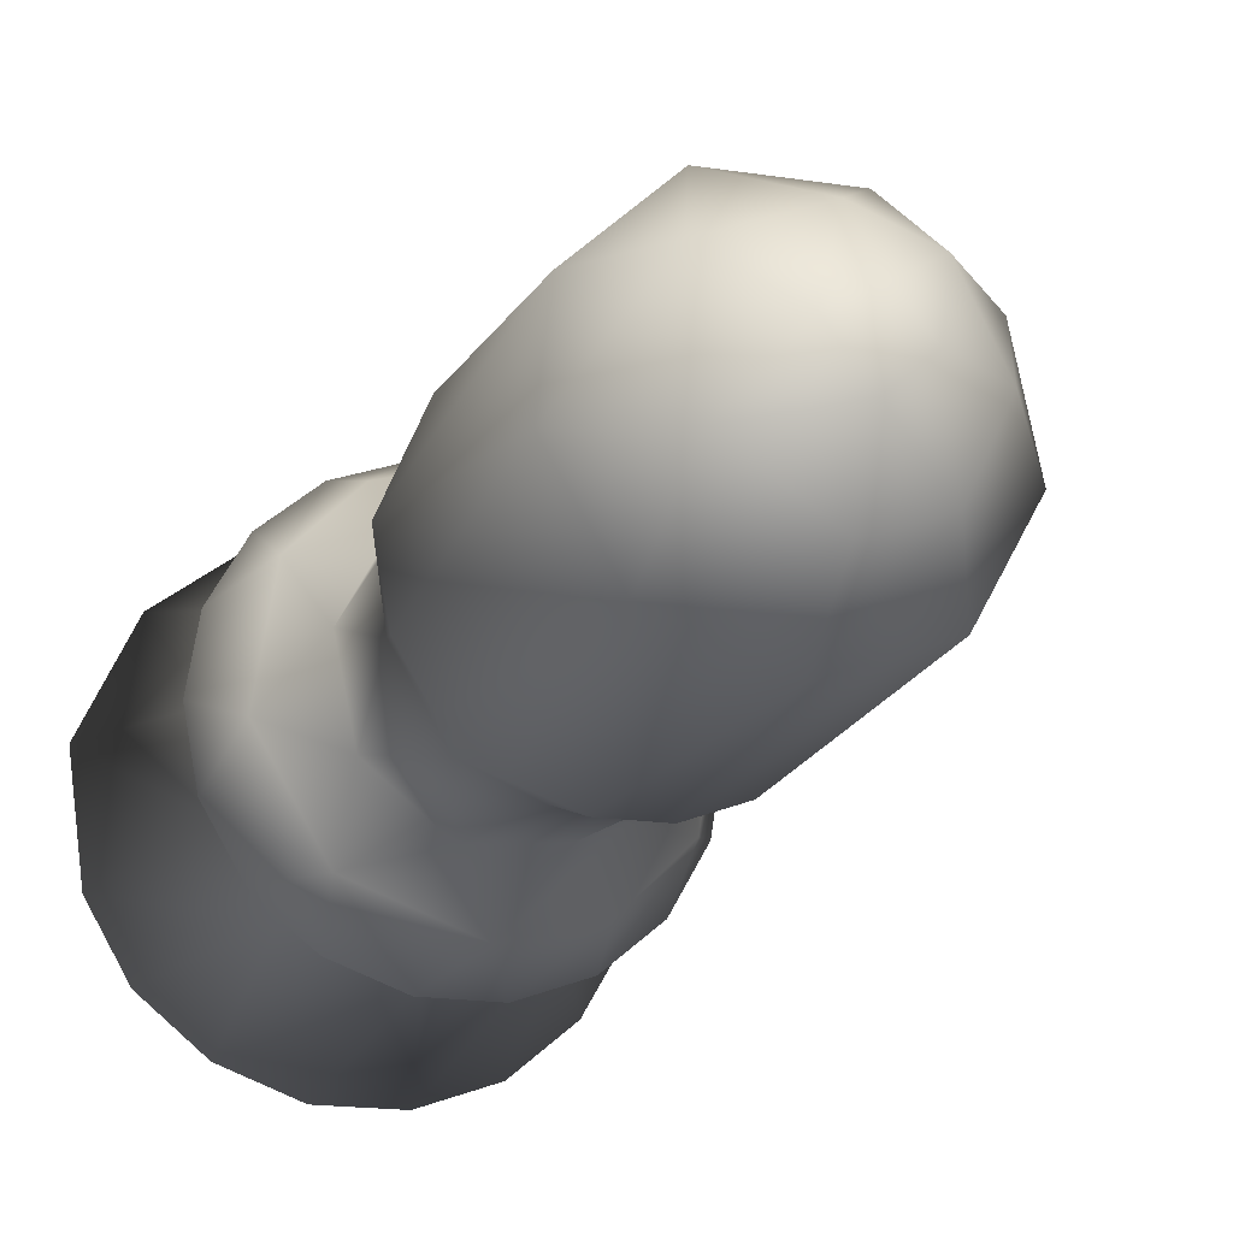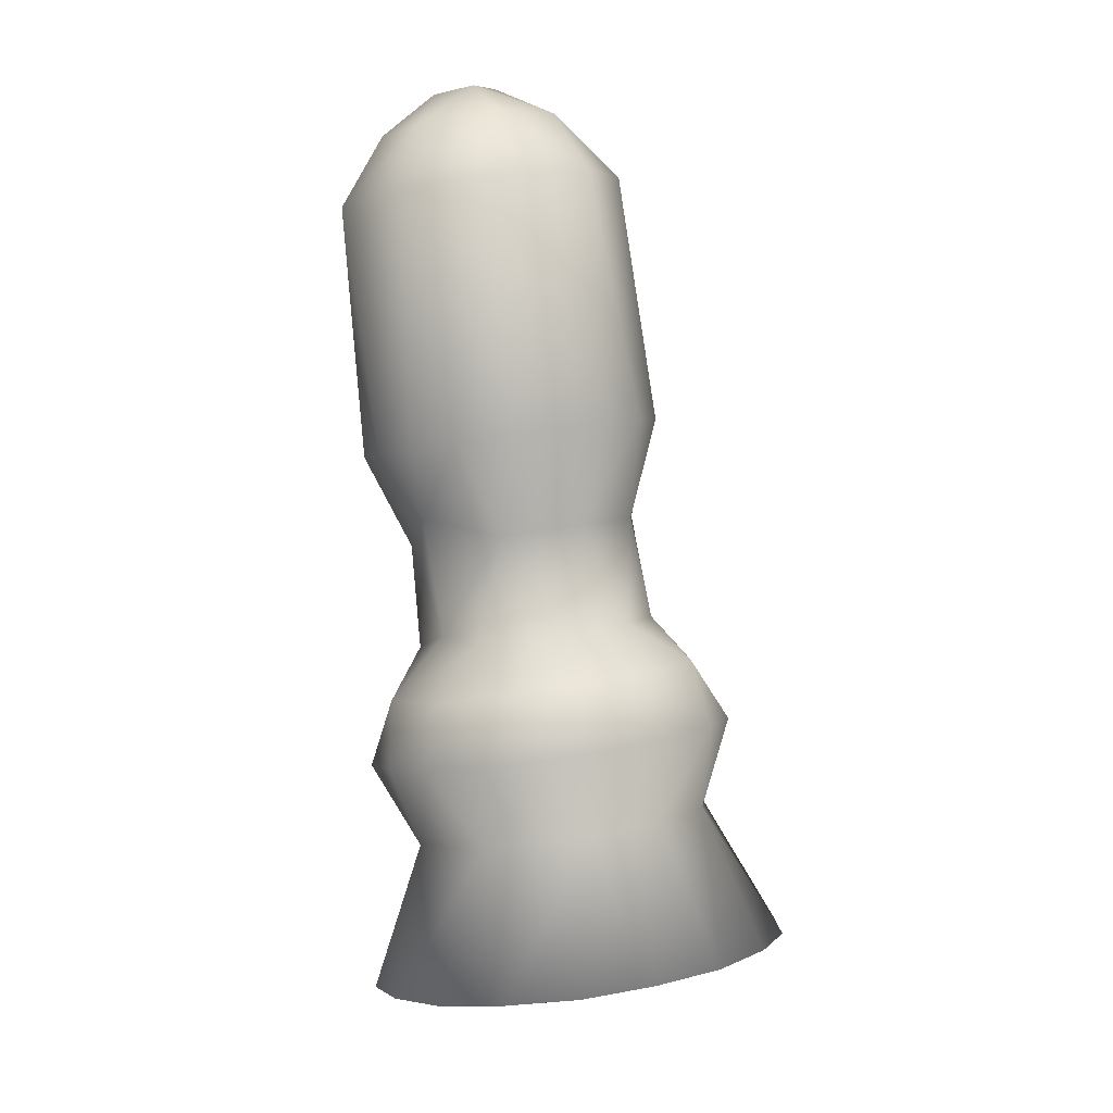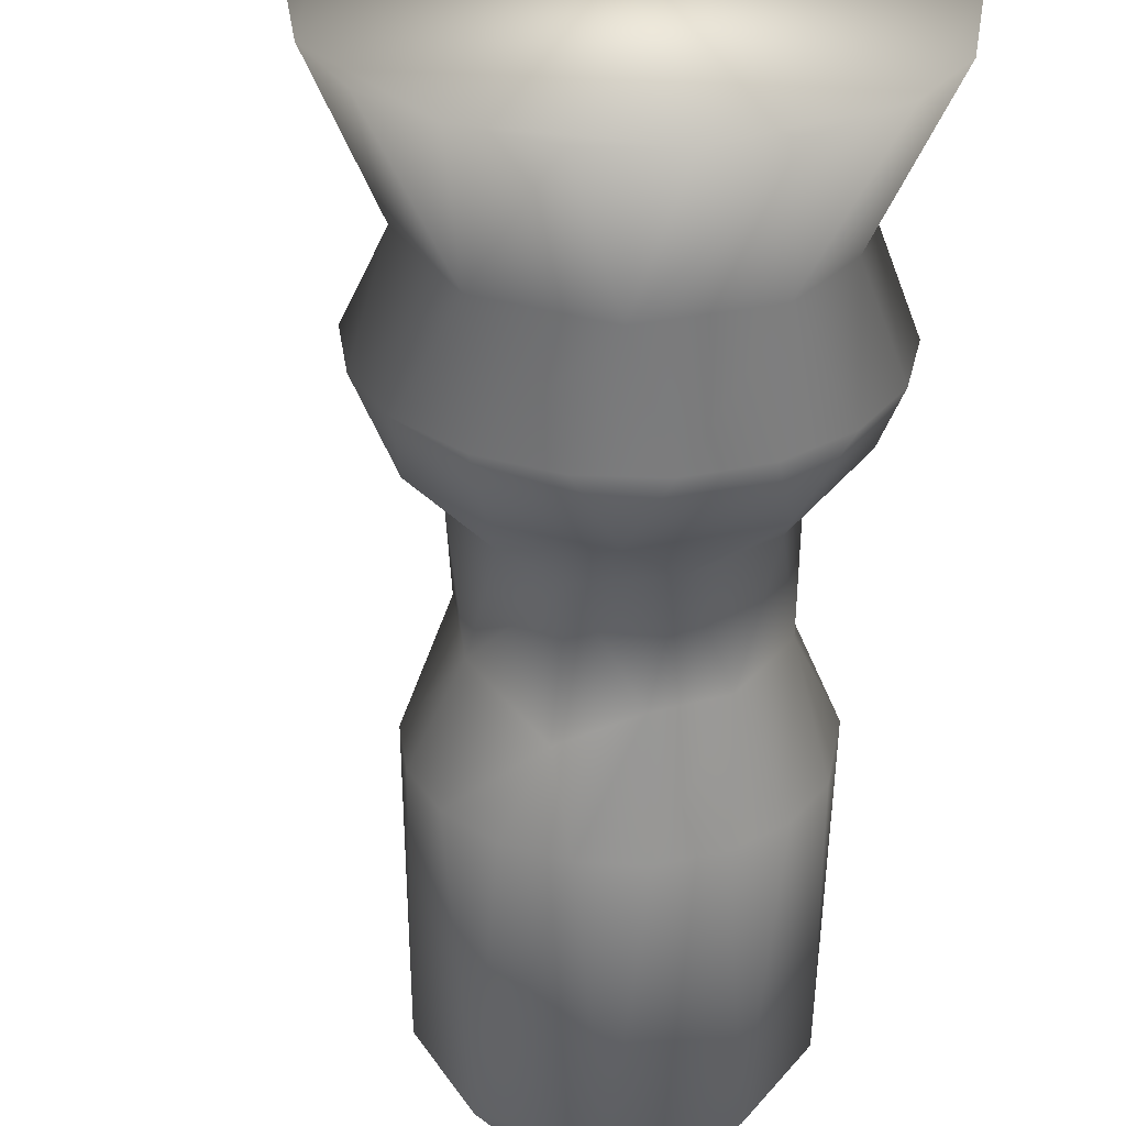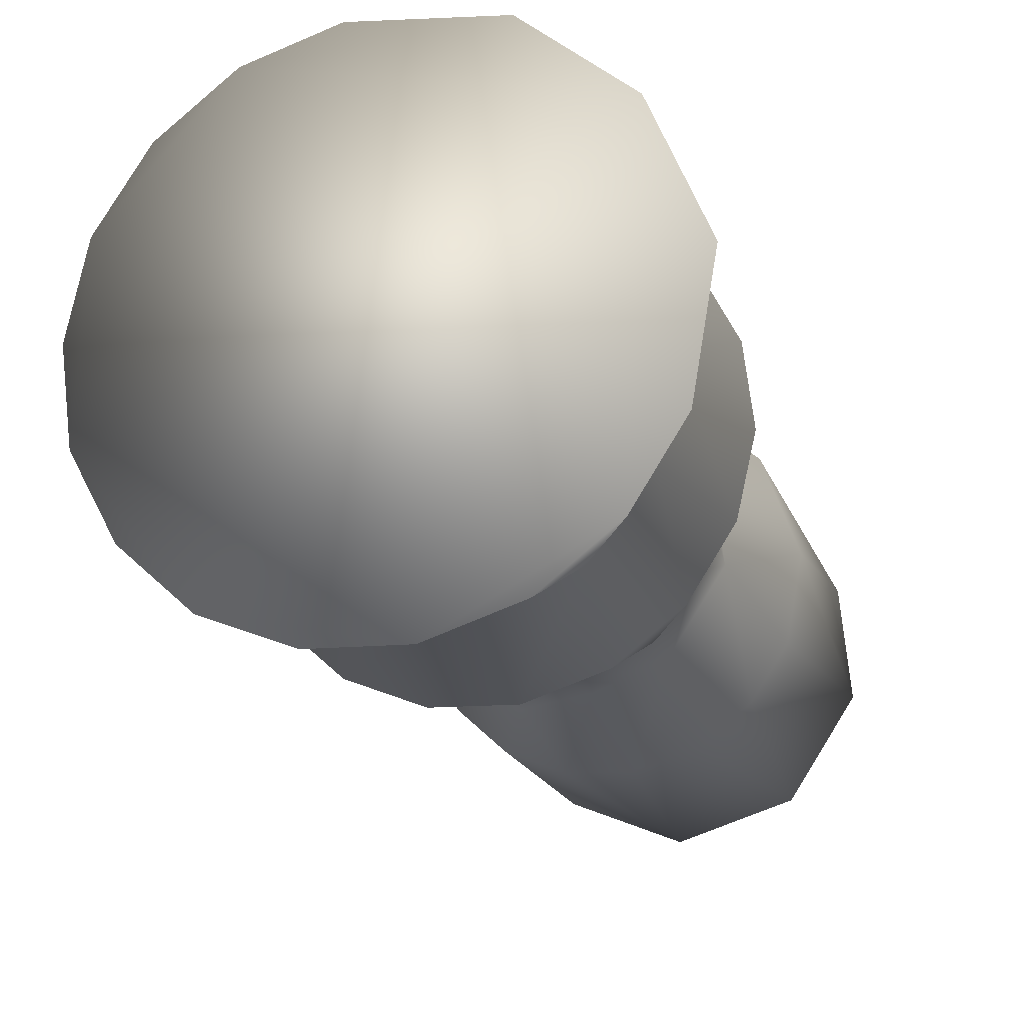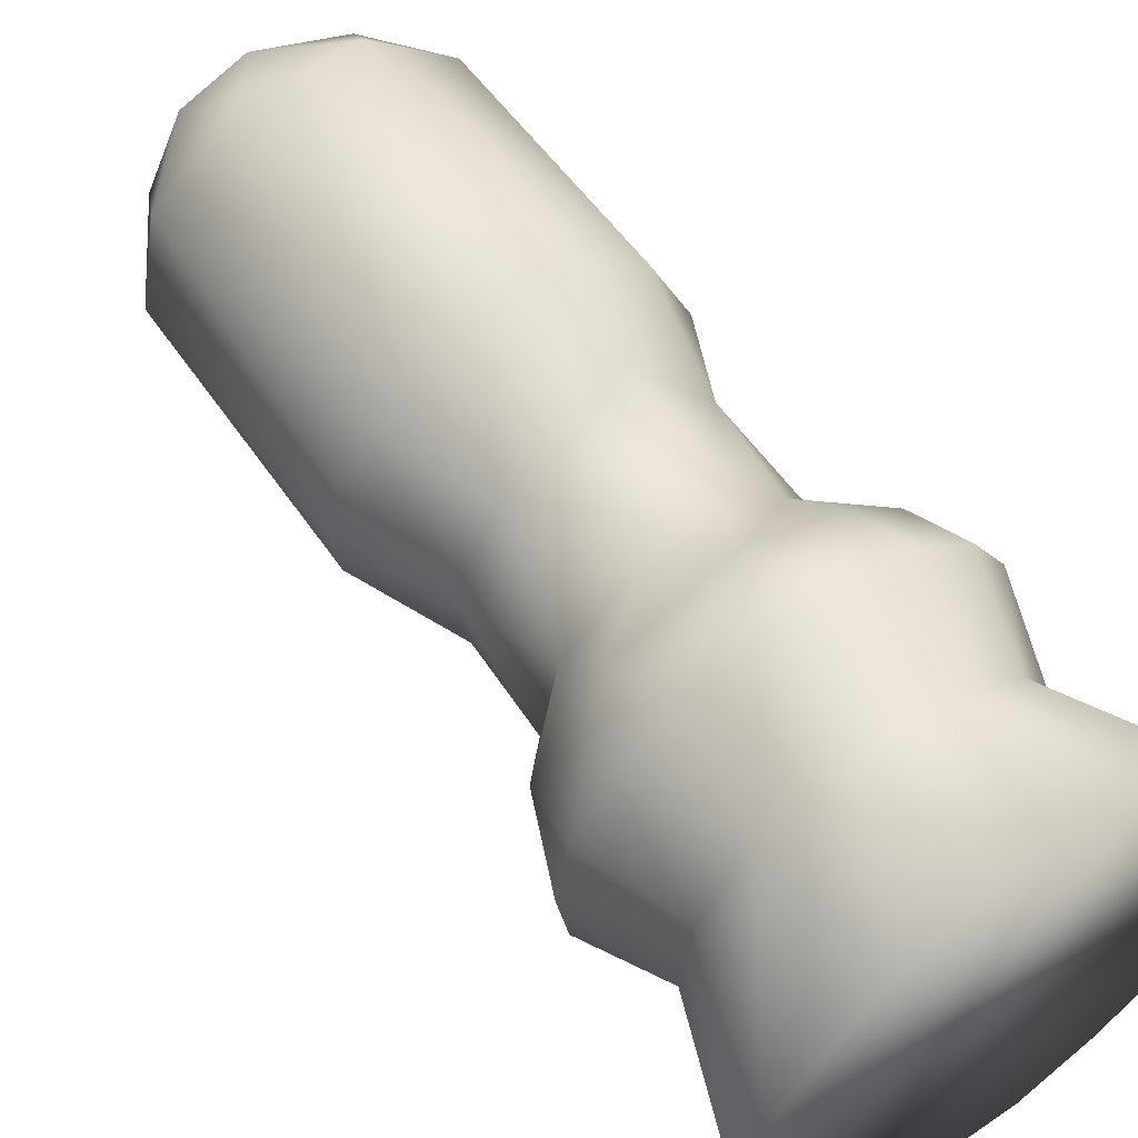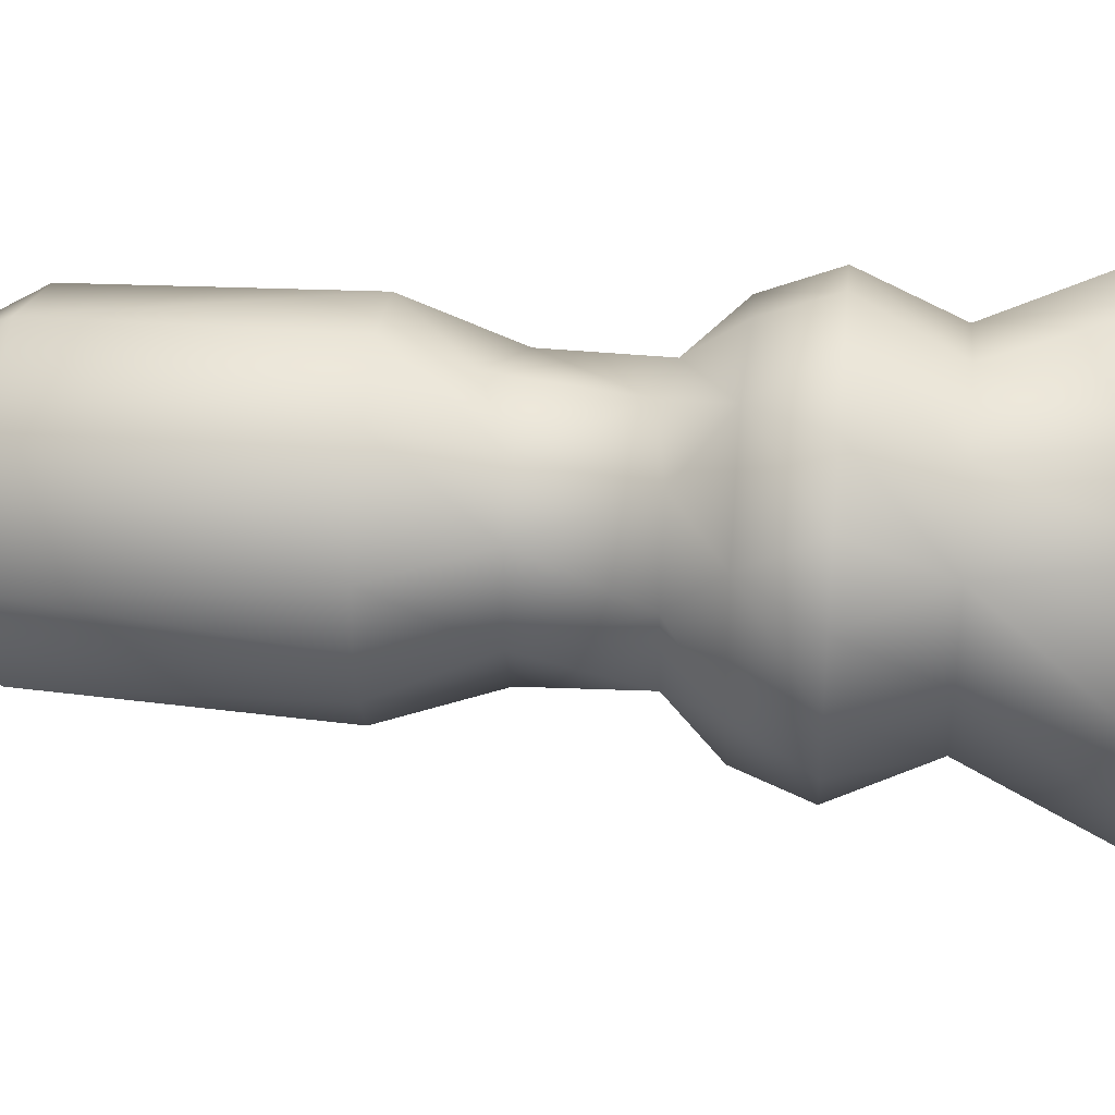
<metadata>
{"format":"obj","ext":"obj","renderer":"f3d","projection":"perspective","resolution":1024,"background":"white","views":[{"elev":-22.5,"azim":144.3,"up":"+Z"},{"elev":15.4,"azim":-108.7,"up":"+Y"},{"elev":-55.5,"azim":-16.0,"up":"+Z"},{"elev":-16.9,"azim":1.6,"up":"+Z"},{"elev":61.9,"azim":-51.3,"up":"+Z"},{"elev":62.7,"azim":-100.2,"up":"+Z"}]}
</metadata>
<code>
o Cylinder001.008_Untitled.017
v -12.56 1.263 8.549
v -12.58 1.27 8.585
v -12.58 1.273 8.625
v -12.58 1.273 8.665
v -12.55 1.269 8.7
v -12.52 1.261 8.725
v -12.49 1.252 8.738
v -12.43 1.235 8.731
v -12.38 1.221 8.694
v -12.36 1.211 8.636
v -12.37 1.211 8.578
v -12.39 1.215 8.543
v -12.42 1.223 8.518
v -12.46 1.232 8.505
v -12.5 1.243 8.507
v -12.52 1.38 8.552
v -12.53 1.386 8.584
v -12.54 1.389 8.619
v -12.53 1.389 8.654
v -12.51 1.385 8.684
v -12.48 1.379 8.706
v -12.45 1.37 8.717
v -12.42 1.361 8.716
v -12.38 1.351 8.703
v -12.36 1.343 8.679
v -12.34 1.337 8.647
v -12.34 1.334 8.612
v -12.35 1.334 8.577
v -12.37 1.338 8.547
v -12.39 1.344 8.525
v -12.43 1.353 8.514
v -12.46 1.363 8.515
v -12.47 1.431 8.564
v -12.49 1.438 8.604
v -12.47 1.437 8.649
v -12.44 1.429 8.676
v -12.4 1.425 8.672
v -12.38 1.411 8.661
v -12.36 1.404 8.621
v -12.37 1.404 8.576
v -12.4 1.413 8.549
v -12.44 1.43 8.552
v -12.46 1.543 8.556
v -12.47 1.547 8.582
v -12.47 1.55 8.611
v -12.47 1.549 8.639
v -12.45 1.546 8.664
v -12.43 1.541 8.681
v -12.4 1.534 8.69
v -12.36 1.523 8.686
v -12.33 1.512 8.658
v -12.31 1.503 8.613
v -12.32 1.505 8.575
v -12.33 1.508 8.55
v -12.36 1.514 8.533
v -12.38 1.521 8.524
v -12.41 1.528 8.525
v -12.43 1.682 8.59
v -12.42 1.681 8.643
v -12.38 1.671 8.677
v -12.32 1.654 8.675
v -12.29 1.641 8.634
v -12.28 1.639 8.583
v -12.31 1.645 8.537
v -12.36 1.658 8.52
v -12.36 1.723 8.597
v -12.34 1.72 8.615
v -12.32 1.714 8.601
v -12.34 1.717 8.58
v -12.41 1.673 8.541
v -12.38 1.705 8.56
v -12.39 1.712 8.6
v -12.38 1.708 8.639
v -12.34 1.7 8.65
v -12.3 1.684 8.63
v -12.3 1.688 8.572
v -12.35 1.696 8.547
v -12.48 1.404 8.538
v -12.49 1.372 8.528
v -12.51 1.415 8.572
v -12.51 1.42 8.632
v -12.48 1.414 8.684
v -12.42 1.399 8.703
v -12.38 1.385 8.689
v -12.35 1.377 8.656
v -12.34 1.372 8.595
v -12.38 1.378 8.543
v -12.43 1.393 8.524
v -12.44 1.536 8.536
v -12.53 1.254 8.522
v -12.51 1.329 8.555
v -12.53 1.338 8.607
v -12.52 1.339 8.65
v -12.5 1.333 8.685
v -12.46 1.323 8.7
v -12.42 1.312 8.696
v -12.39 1.302 8.668
v -12.37 1.295 8.629
v -12.38 1.295 8.586
v -12.4 1.3 8.551
v -12.46 1.314 8.533
v -12.43 1.495 8.545
v -12.46 1.49 8.58
v -12.47 1.494 8.624
v -12.44 1.489 8.661
v -12.41 1.482 8.673
v -12.38 1.487 8.673
v -12.35 1.462 8.64
v -12.35 1.459 8.596
v -12.37 1.463 8.558
v -12.4 1.472 8.546
f 14 13 12
f 12 11 10
f 12 10 9
f 8 7 6
f 9 8 6
f 6 5 4
f 4 3 2
f 6 4 2
f 9 6 2
f 12 9 2
f 2 1 90
f 12 2 90
f 14 12 90
f 15 14 90
f 90 1 91
f 92 91 1
f 1 2 92
f 2 3 92
f 93 92 3
f 3 4 93
f 94 93 4
f 4 5 94
f 5 6 94
f 95 94 6
f 6 7 95
f 96 95 7
f 7 8 96
f 97 96 8
f 8 9 97
f 98 97 9
f 9 10 98
f 99 98 10
f 10 11 99
f 100 99 11
f 11 12 100
f 12 13 100
f 101 100 13
f 13 14 101
f 14 15 101
f 91 101 15
f 15 90 91
f 80 78 79
f 79 16 80
f 16 17 80
f 81 80 17
f 17 18 81
f 18 19 81
f 82 81 19
f 19 20 82
f 20 21 82
f 83 82 21
f 21 22 83
f 22 23 83
f 84 83 23
f 23 24 84
f 85 84 24
f 24 25 85
f 25 26 85
f 86 85 26
f 26 27 86
f 27 28 86
f 87 86 28
f 28 29 87
f 29 30 87
f 88 87 30
f 30 31 88
f 31 32 88
f 78 88 32
f 32 79 78
f 103 102 42
f 106 37 107
f 108 107 37
f 111 42 102
f 61 50 51
f 72 71 70
f 70 58 72
f 58 59 72
f 73 72 59
f 59 60 73
f 74 73 60
f 60 61 74
f 75 74 61
f 75 63 76
f 63 64 76
f 77 76 64
f 64 65 77
f 71 77 65
f 65 70 71
f 66 67 68
f 66 68 69
f 66 69 71
f 71 72 66
f 72 73 66
f 67 66 73
f 73 74 67
f 68 67 74
f 74 75 68
f 62 75 61
f 75 76 68
f 63 75 62
f 69 68 76
f 76 77 69
f 77 71 69
f 78 80 33
f 34 33 80
f 80 81 34
f 35 34 81
f 81 82 35
f 36 35 82
f 82 83 36
f 37 36 83
f 38 37 83
f 83 84 38
f 84 85 38
f 39 38 85
f 85 86 39
f 40 39 86
f 86 87 40
f 41 40 87
f 87 88 41
f 42 41 88
f 33 42 88
f 88 78 33
f 89 43 70
f 58 70 43
f 43 44 58
f 44 45 58
f 59 58 45
f 45 46 59
f 46 47 59
f 60 59 47
f 47 48 60
f 48 49 60
f 61 60 49
f 49 50 61
f 51 62 61
f 51 52 62
f 62 52 63
f 52 53 63
f 64 63 53
f 53 54 64
f 54 55 64
f 65 64 55
f 55 56 65
f 56 57 65
f 70 65 57
f 57 89 70
f 16 79 91
f 17 16 91
f 91 92 17
f 18 17 92
f 19 18 92
f 92 93 19
f 20 19 93
f 93 94 20
f 21 20 94
f 22 21 94
f 94 95 22
f 23 22 95
f 95 96 23
f 24 23 96
f 25 24 96
f 96 97 25
f 26 25 97
f 97 98 26
f 27 26 98
f 28 27 98
f 98 99 28
f 29 28 99
f 99 100 29
f 30 29 100
f 31 30 100
f 100 101 31
f 32 31 101
f 79 32 101
f 101 91 79
f 43 89 102
f 102 103 43
f 103 42 33
f 44 43 103
f 33 34 103
f 45 44 103
f 103 104 45
f 104 103 34
f 46 45 104
f 34 35 104
f 47 46 104
f 104 105 47
f 105 104 35
f 48 47 105
f 35 36 105
f 49 48 105
f 105 106 49
f 106 105 36
f 50 49 106
f 106 107 50
f 37 106 36
f 51 50 107
f 107 108 51
f 108 37 38
f 52 51 108
f 38 39 108
f 108 109 52
f 109 108 39
f 53 52 109
f 39 40 109
f 54 53 109
f 109 110 54
f 110 109 40
f 55 54 110
f 40 41 110
f 56 55 110
f 110 111 56
f 111 110 41
f 57 56 111
f 111 102 57
f 42 111 41
f 89 57 102

</code>
